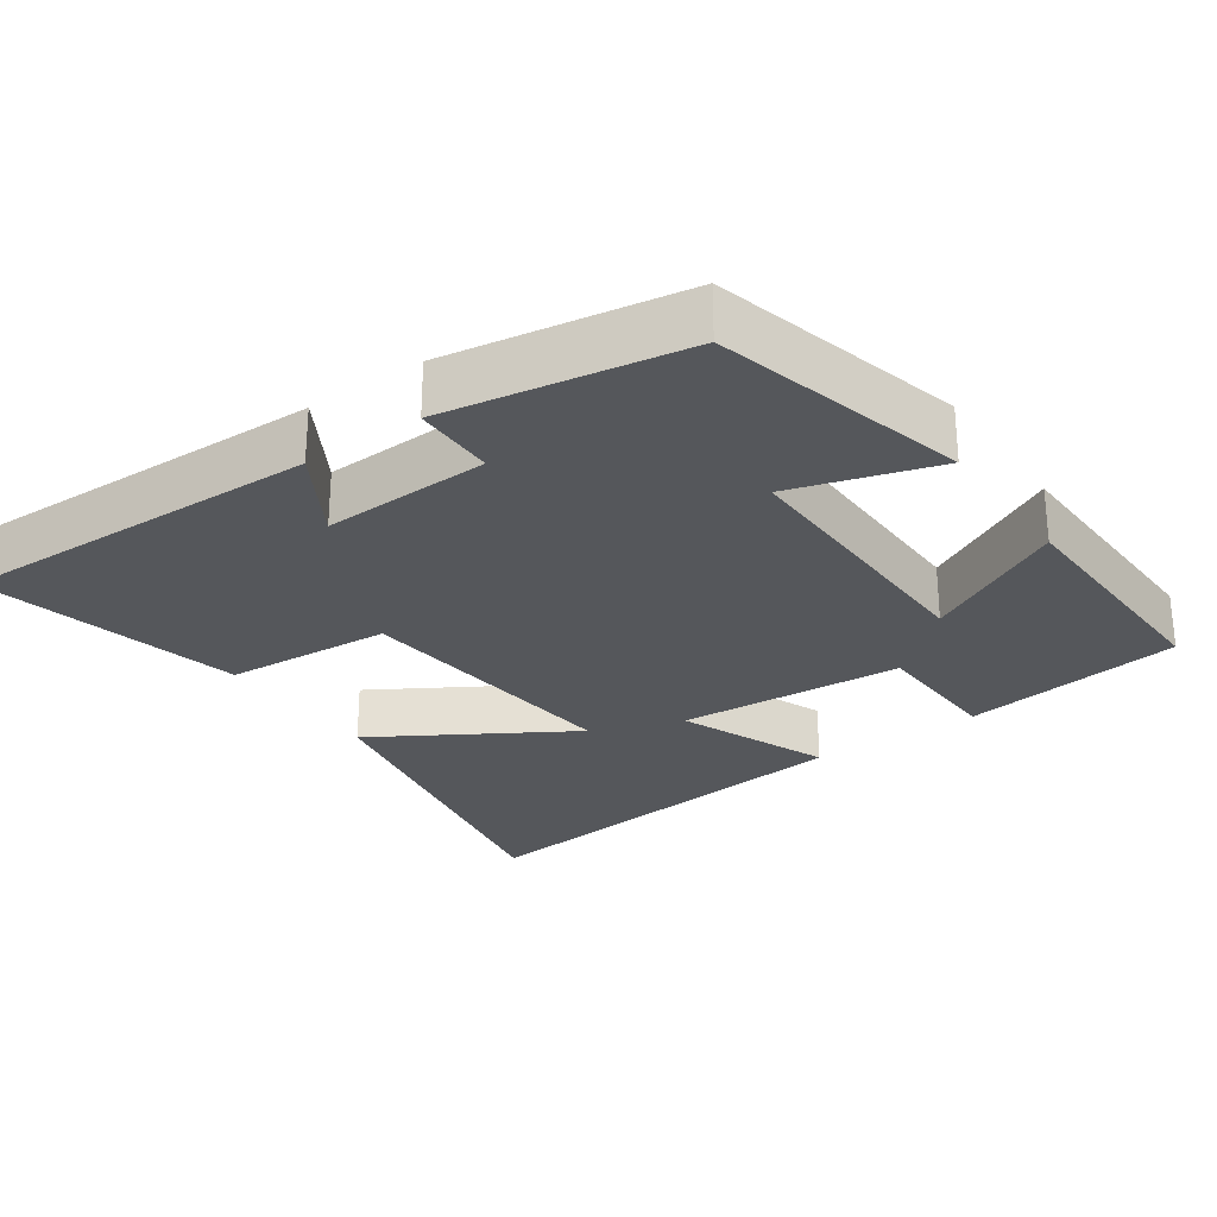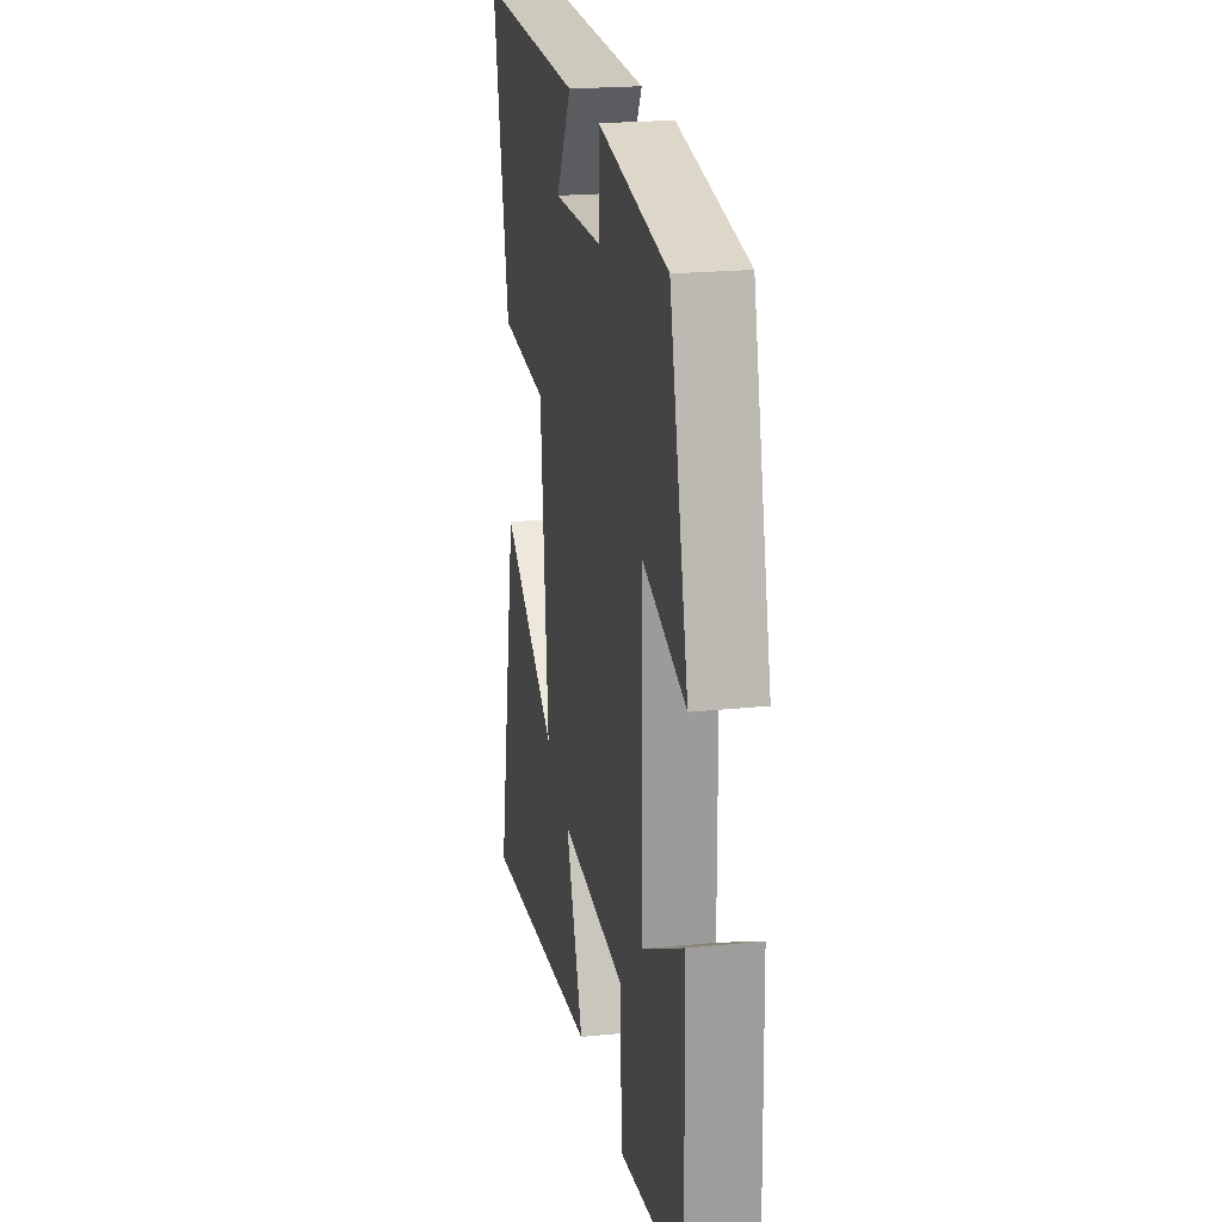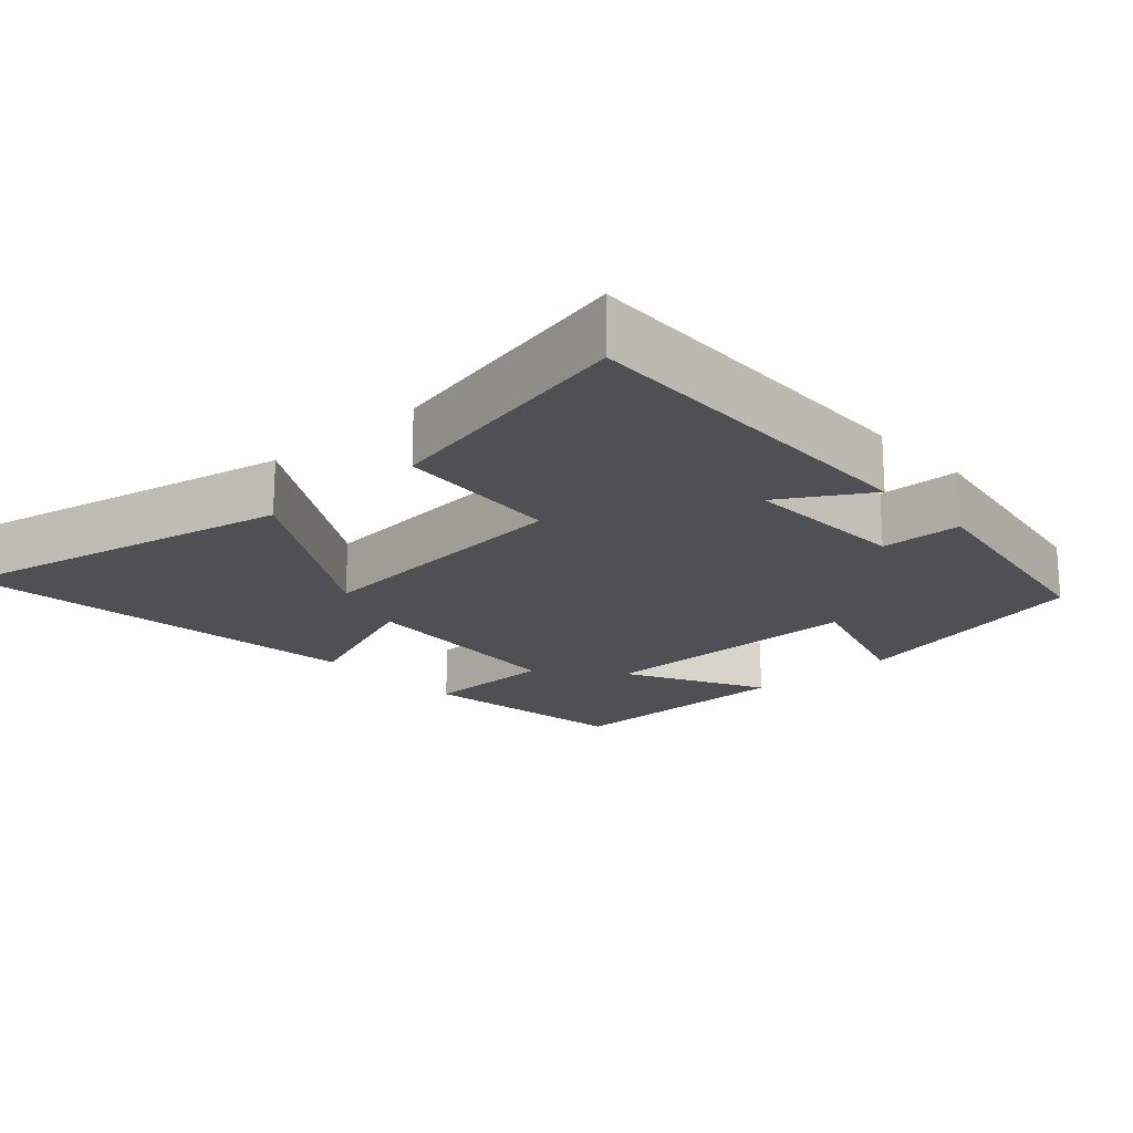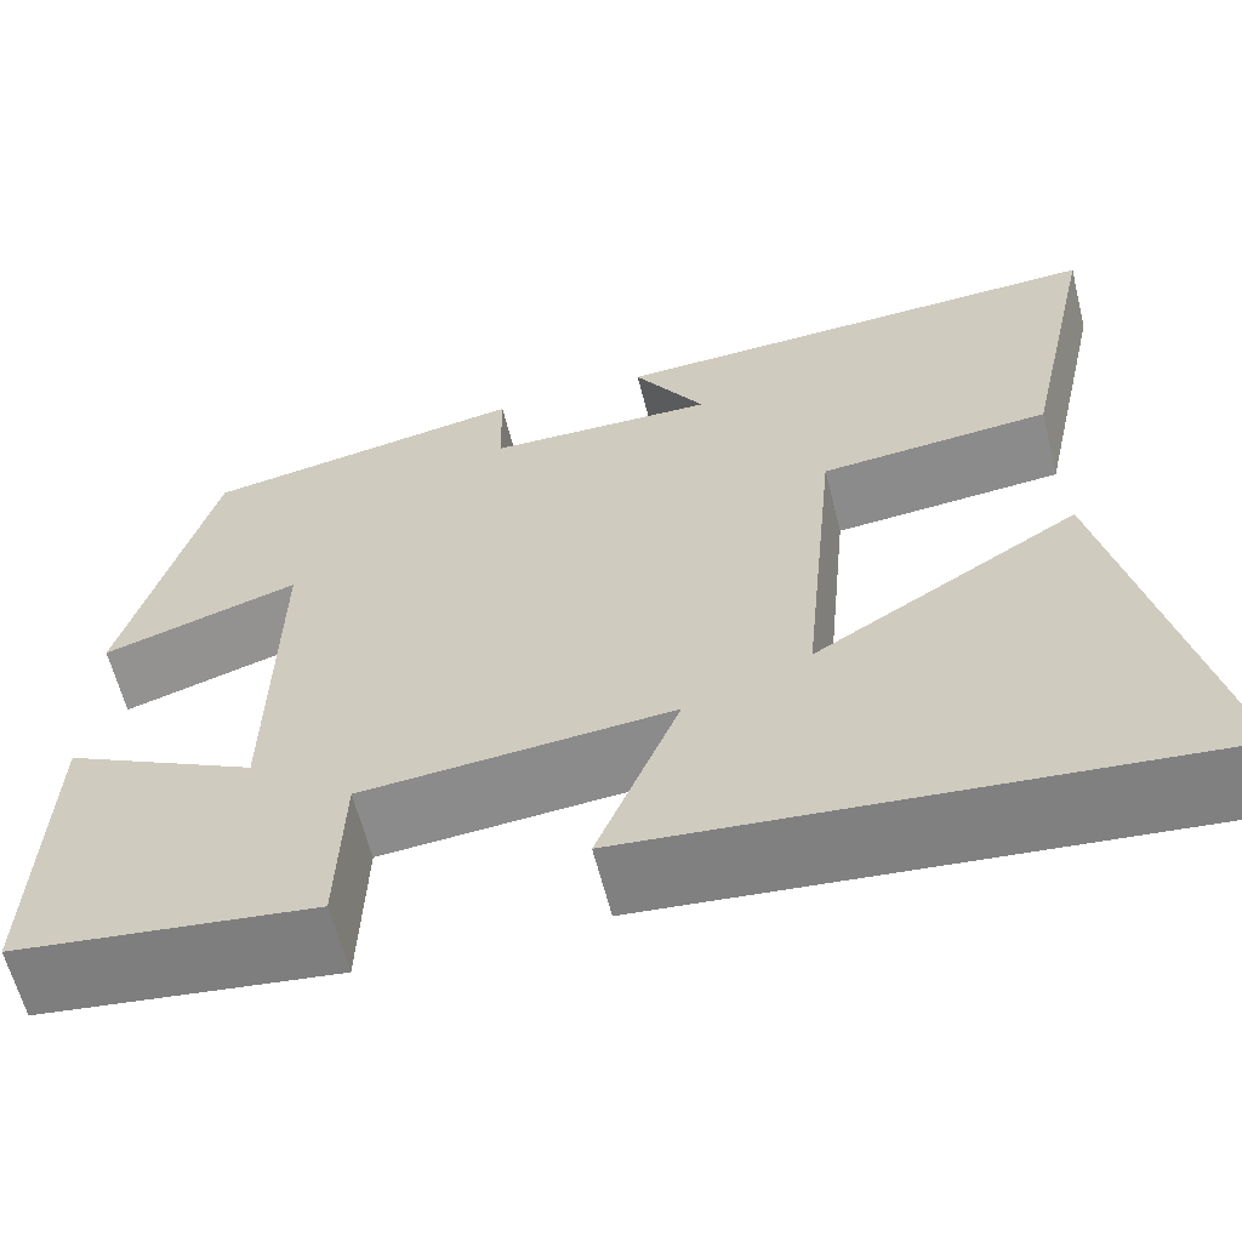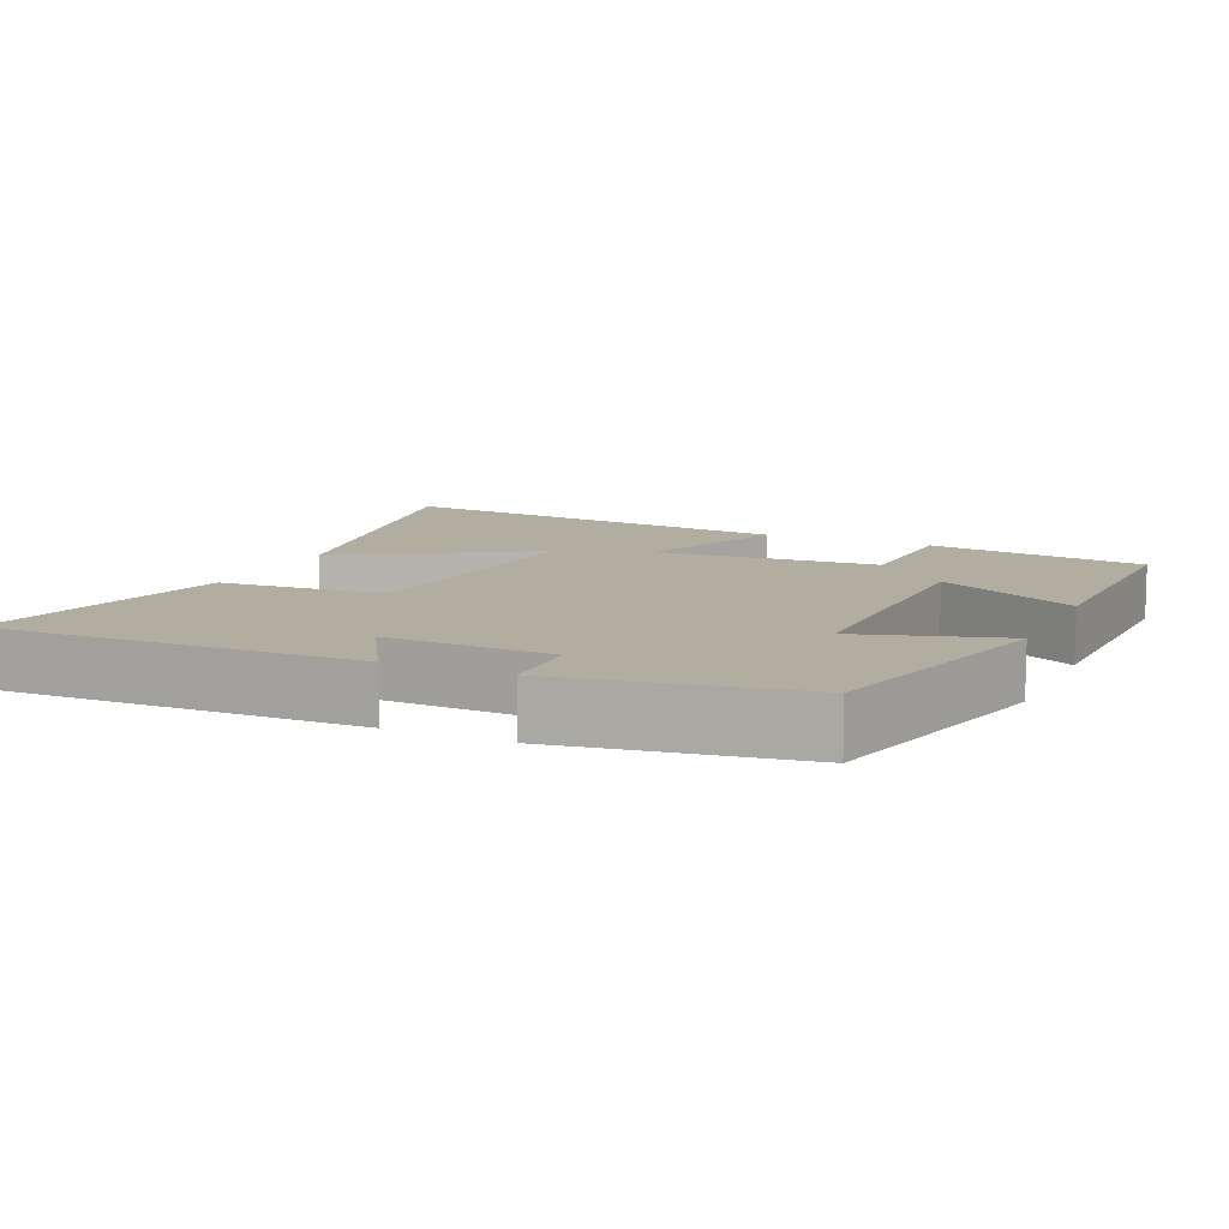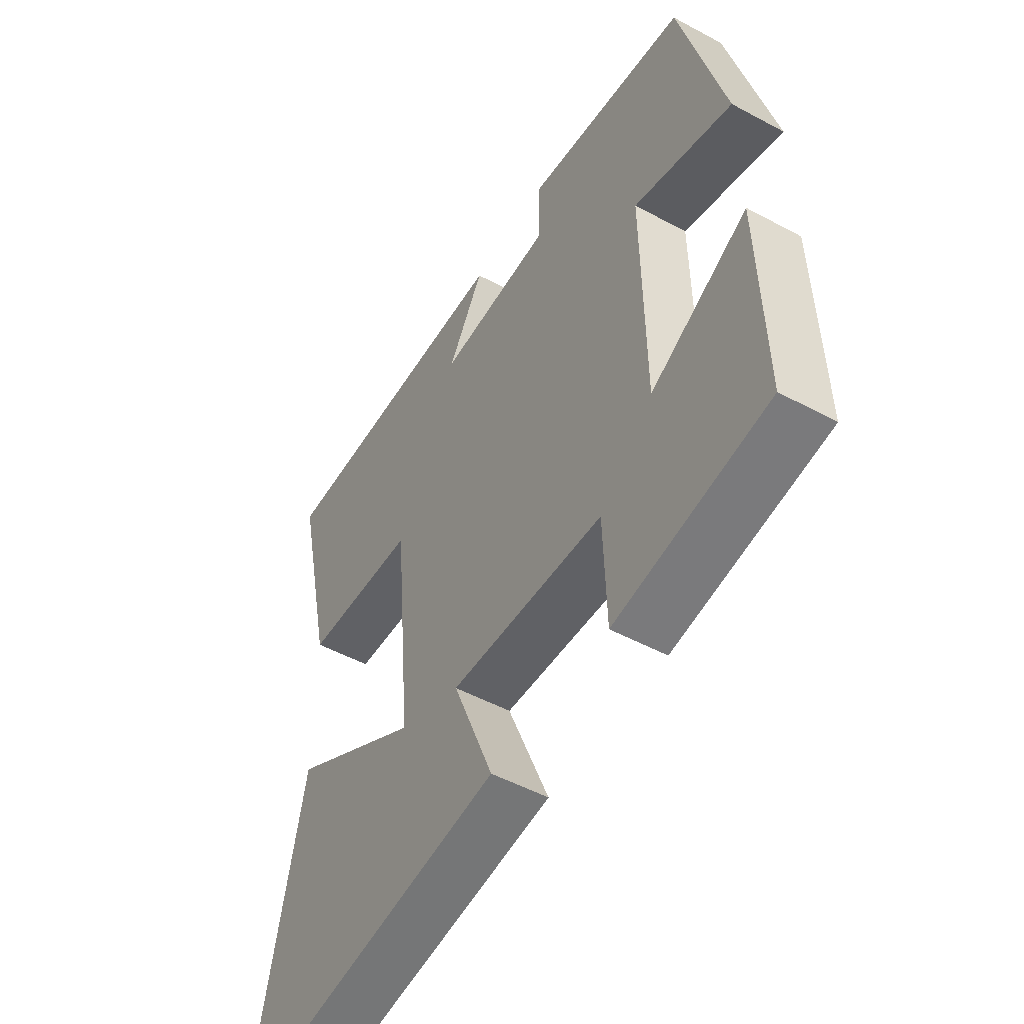
<metadata>
{"format":"obj","ext":"obj","renderer":"f3d","projection":"perspective","resolution":1024,"background":"white","views":[{"elev":-27.0,"azim":35.2,"up":"+Y"},{"elev":21.2,"azim":79.7,"up":"+Z"},{"elev":-18.7,"azim":-47.8,"up":"+Y"},{"elev":-62.5,"azim":-165.7,"up":"+Z"},{"elev":10.3,"azim":24.5,"up":"+Y"},{"elev":-51.1,"azim":59.6,"up":"+Z"}]}
</metadata>
<code>
v 0.508 0.07 -0.458
v 0.205 0.07 -0.5
v 0.199 0.07 -0.315
v -0.111 0.07 -0.293
v -0.029 0.07 -0.5
v -0.599 0.07 -0.562
v -0.5 0.07 -0.085
v -0.235 0.07 -0.246
v -0.271 0.07 0.136
v -0.5 0.07 0.153
v -0.579 0.07 0.513
v -0.074 0.07 0.5
v -0.146 0.07 0.38
v 0.084 0.07 0.388
v 0.086 0.07 0.5
v 0.413 0.07 0.445
v 0.5 0.07 0.097
v 0.302 0.07 0.158
v 0.306 0.07 -0.222
v 0.5 0.07 -0.121
v 0.508 0 -0.458
v 0.205 0 -0.5
v 0.199 0 -0.315
v -0.111 0 -0.293
v -0.029 0 -0.5
v -0.599 0 -0.562
v -0.5 0 -0.085
v -0.235 0 -0.246
v -0.271 0 0.136
v -0.5 0 0.153
v -0.579 0 0.513
v -0.074 0 0.5
v -0.146 0 0.38
v 0.084 0 0.388
v 0.086 0 0.5
v 0.413 0 0.445
v 0.5 0 0.097
v 0.302 0 0.158
v 0.306 0 -0.222
v 0.5 0 -0.121
f 19 20 1 2
f 18 19 2 3
f 15 16 17 18
f 14 15 18 3
f 13 14 3 4
f 10 11 12 13
f 9 10 13
f 8 9 13 4
f 5 6 7 8
f 4 5 8
f 22 21 40 39
f 23 22 39 38
f 38 37 36 35
f 23 38 35 34
f 24 23 34 33
f 33 32 31 30
f 33 30 29
f 24 33 29 28
f 28 27 26 25
f 28 25 24
f 1 21 22 2
f 2 22 23 3
f 3 23 24 4
f 4 24 25 5
f 5 25 26 6
f 6 26 27 7
f 7 27 28 8
f 8 28 29 9
f 9 29 30 10
f 10 30 31 11
f 11 31 32 12
f 12 32 33 13
f 13 33 34 14
f 14 34 35 15
f 15 35 36 16
f 16 36 37 17
f 17 37 38 18
f 18 38 39 19
f 19 39 40 20
f 20 40 21 1

</code>
